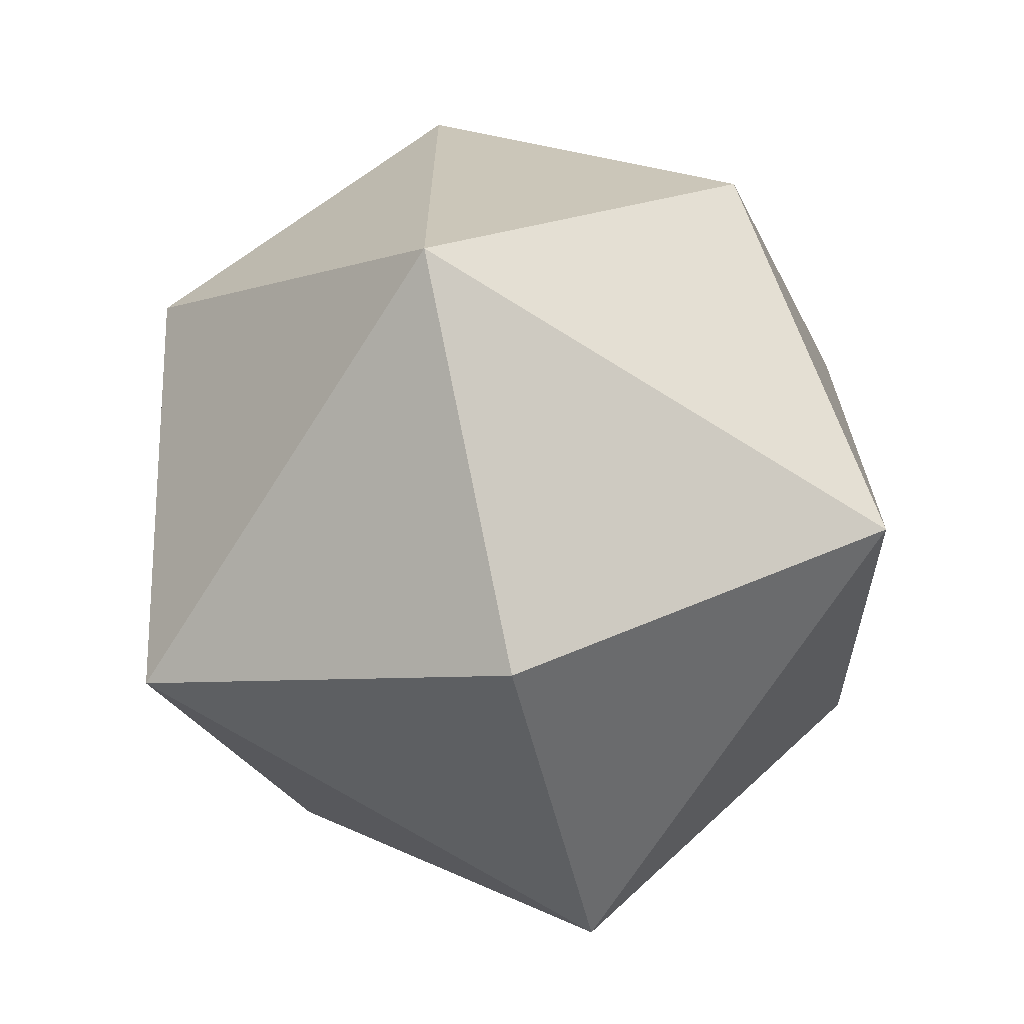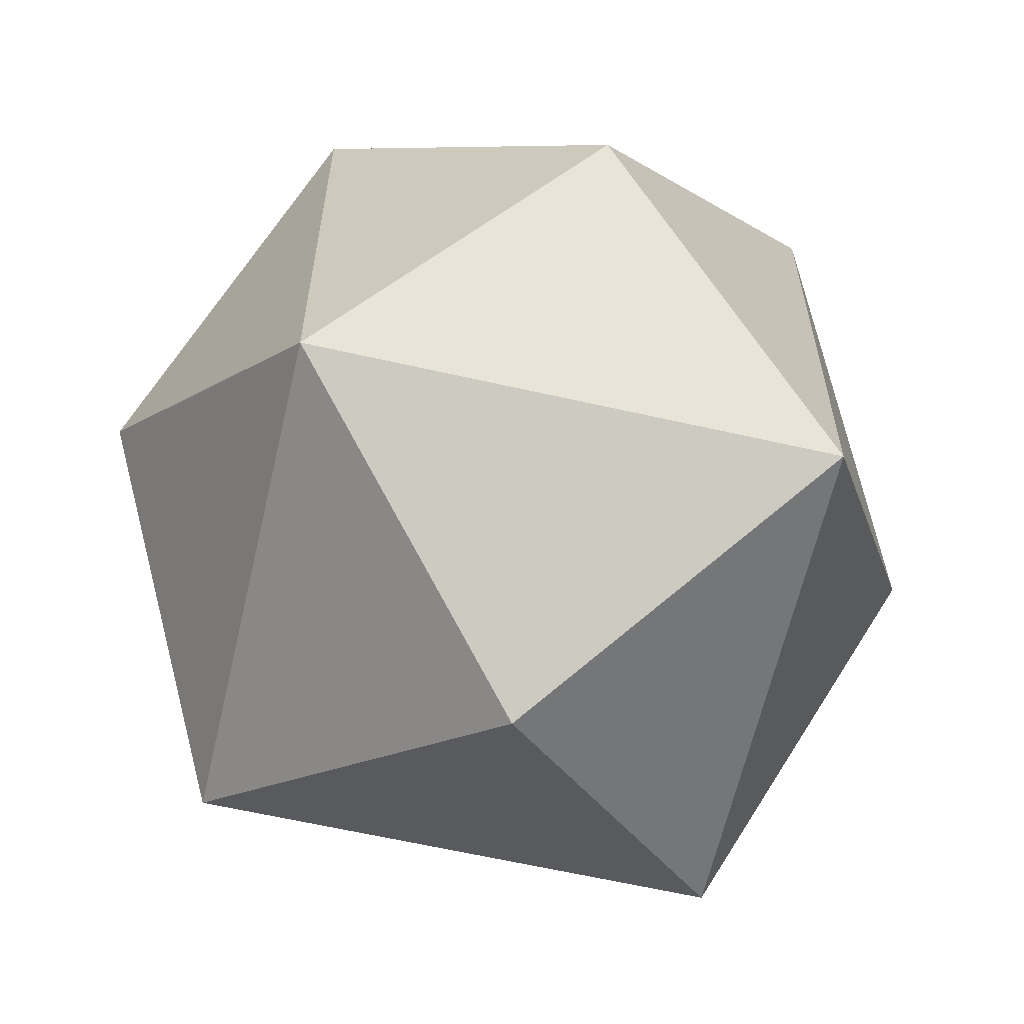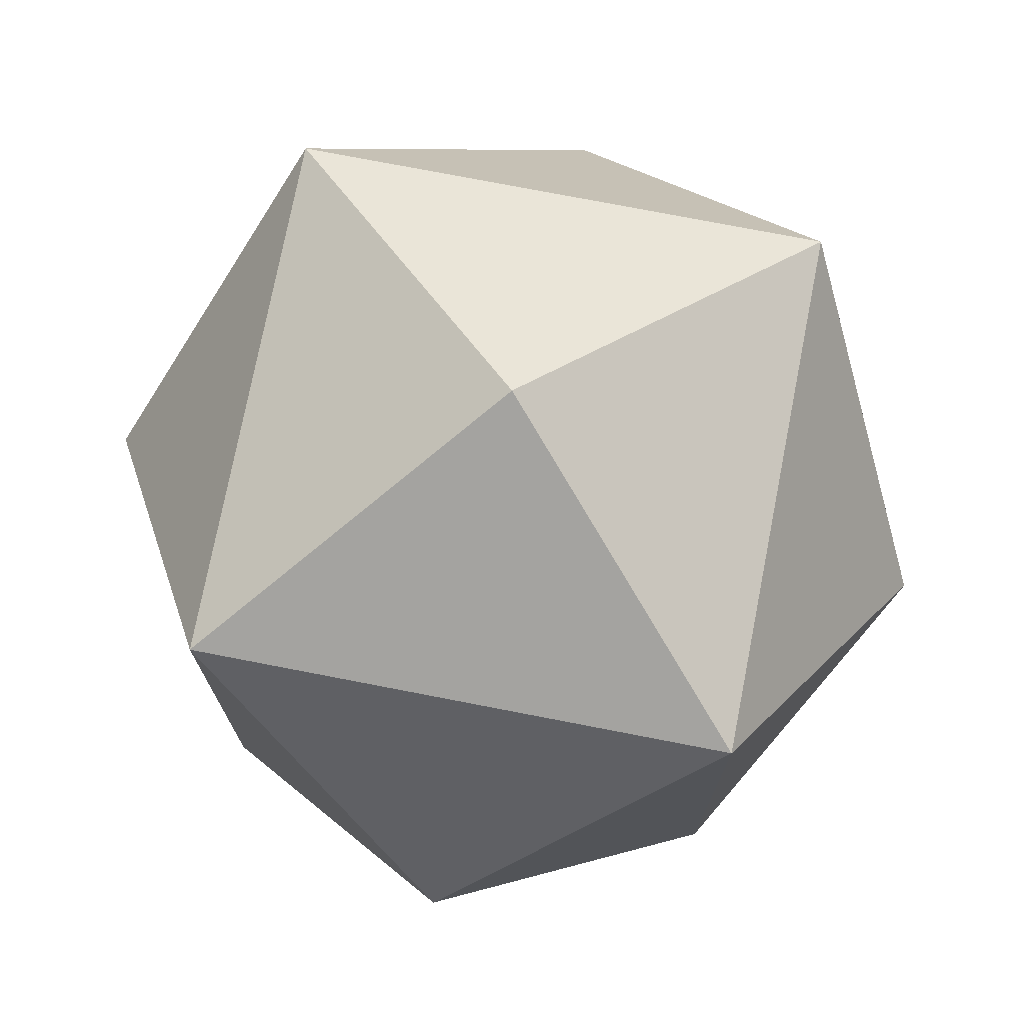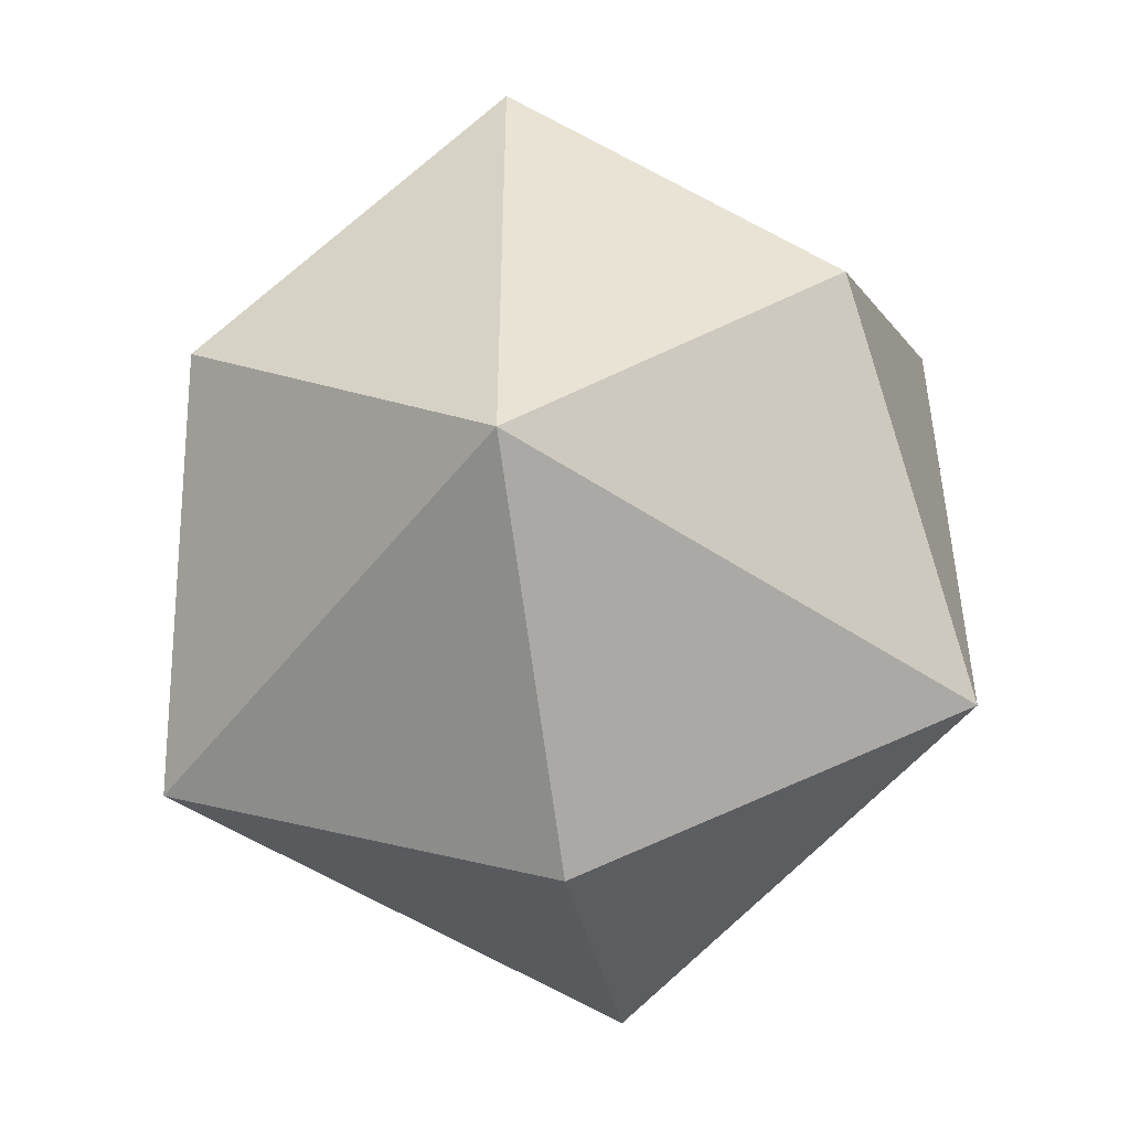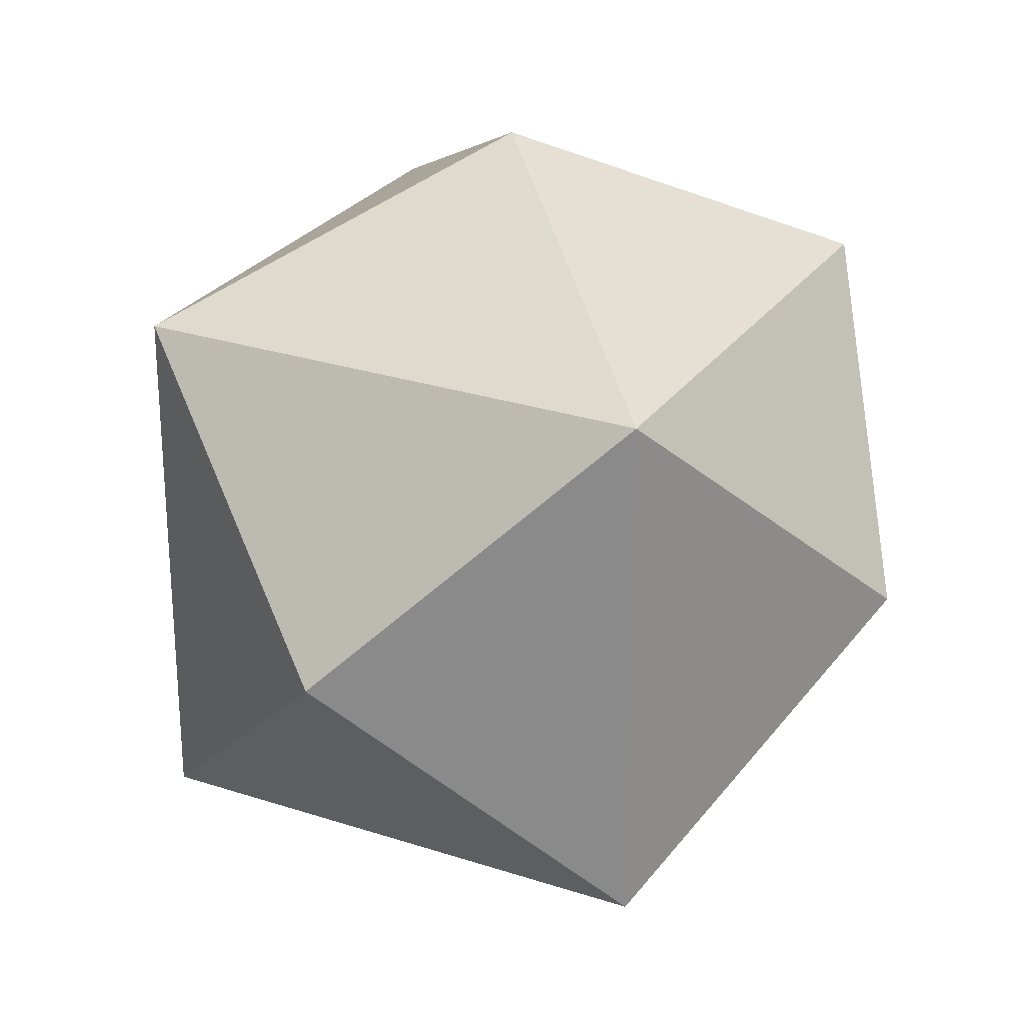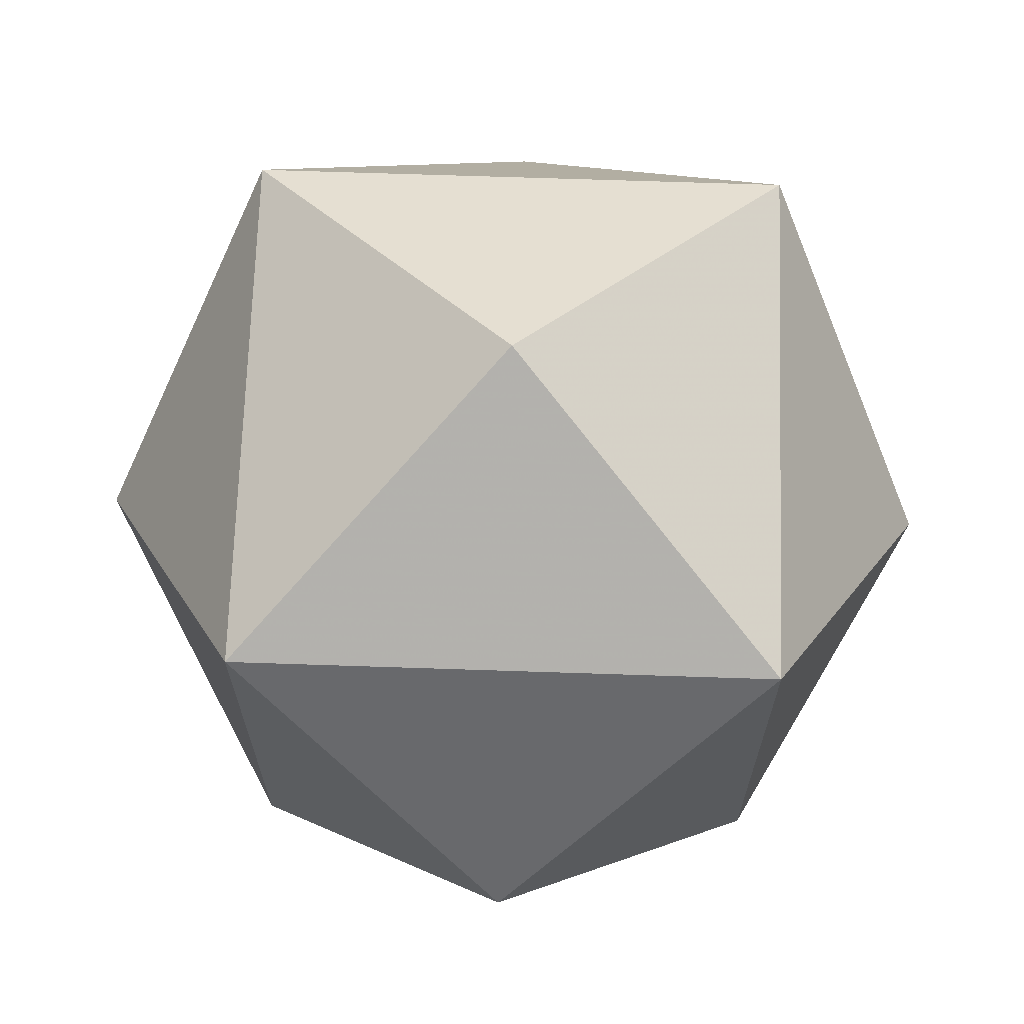
<metadata>
{"format":"obj","ext":"obj","renderer":"f3d","projection":"perspective","resolution":1024,"background":"white","views":[{"elev":-69.2,"azim":57.7,"up":"+Y"},{"elev":-62.4,"azim":-103.0,"up":"+Z"},{"elev":74.8,"azim":-79.0,"up":"+Z"},{"elev":-50.2,"azim":-36.3,"up":"+Z"},{"elev":26.7,"azim":117.3,"up":"+Z"},{"elev":68.8,"azim":-178.1,"up":"+Z"}]}
</metadata>
<code>
v 0 0 1.618
v 1.618 0 0
v 0 1.618 0
v -1.618 0 0
v 0 -1.618 0
v 0 0 -1.618
v 1 1 1
v 1 1 -1
v 1 -1 1
v 1 -1 -1
v -1 1 1
v -1 1 -1
v -1 -1 1
v -1 -1 -1
f 1 7 9
f 1 9 13
f 1 13 11
f 1 11 7
f 2 7 8
f 2 8 10
f 2 10 9
f 2 9 7
f 3 7 11
f 3 11 12
f 3 12 8
f 3 8 7
f 4 11 13
f 4 13 14
f 4 14 12
f 4 12 11
f 5 9 10
f 5 10 14
f 5 14 13
f 5 13 9
f 6 8 12
f 6 12 14
f 6 14 10
f 6 10 8

</code>
